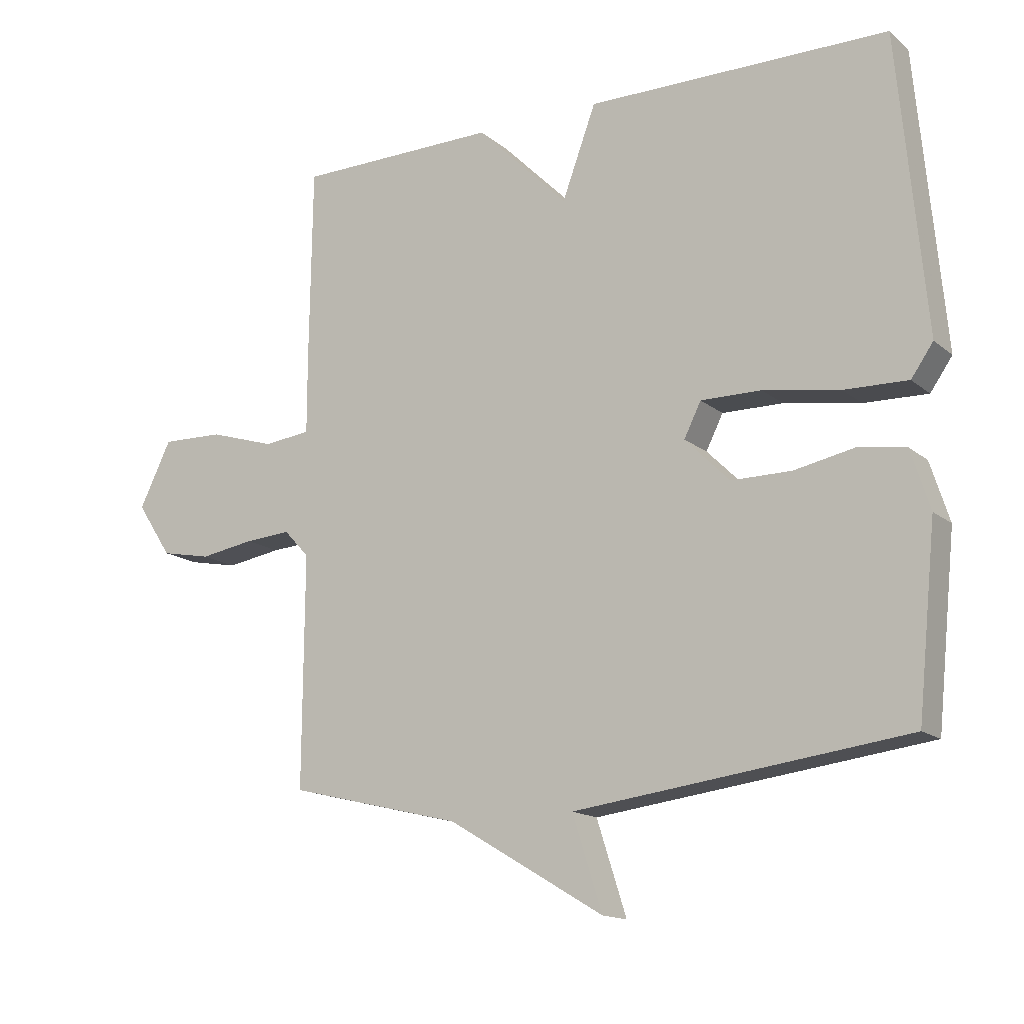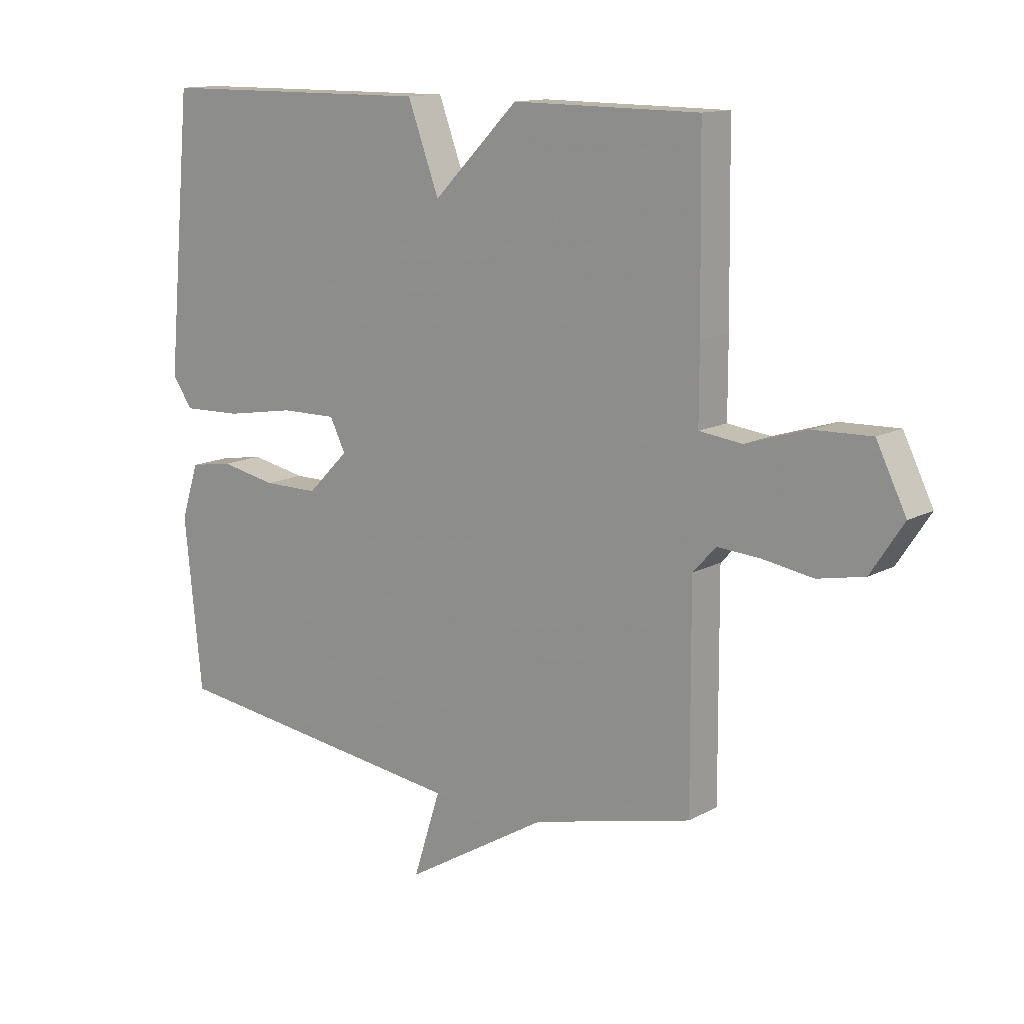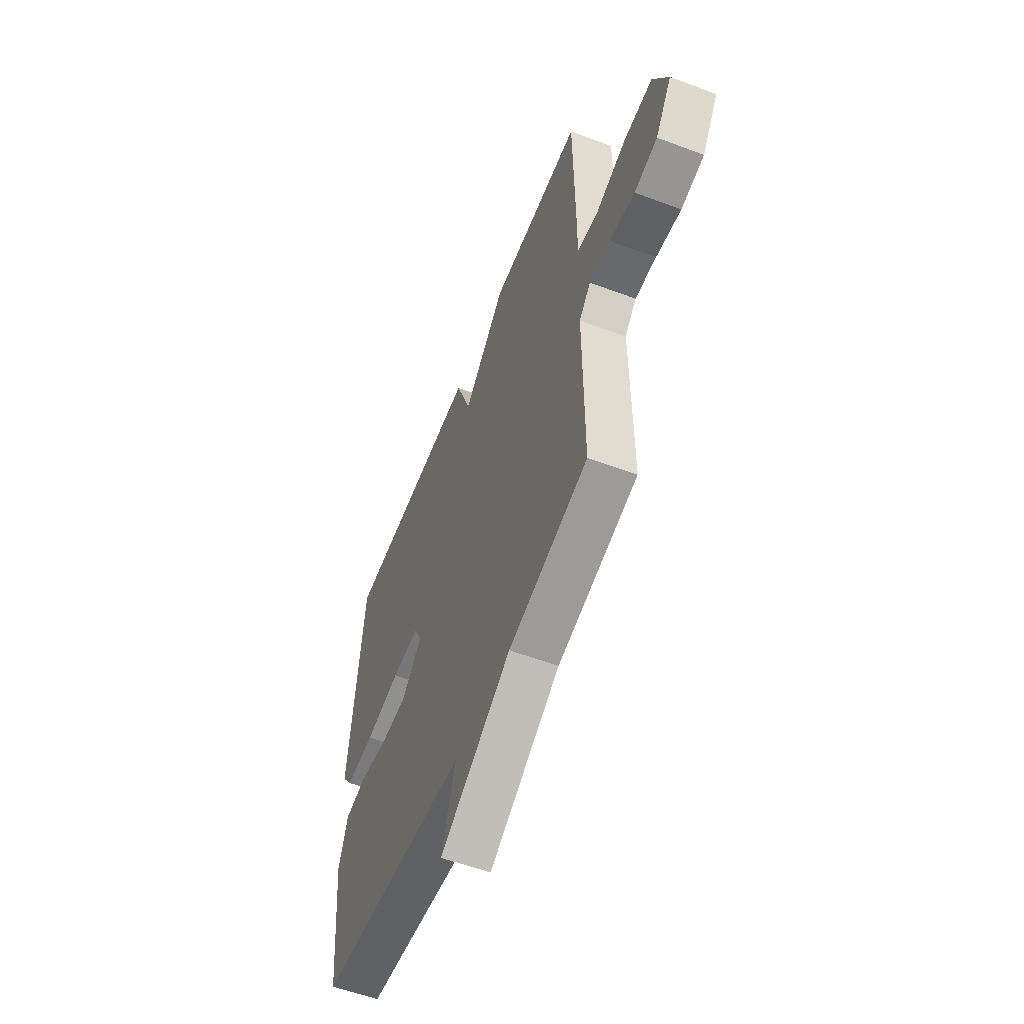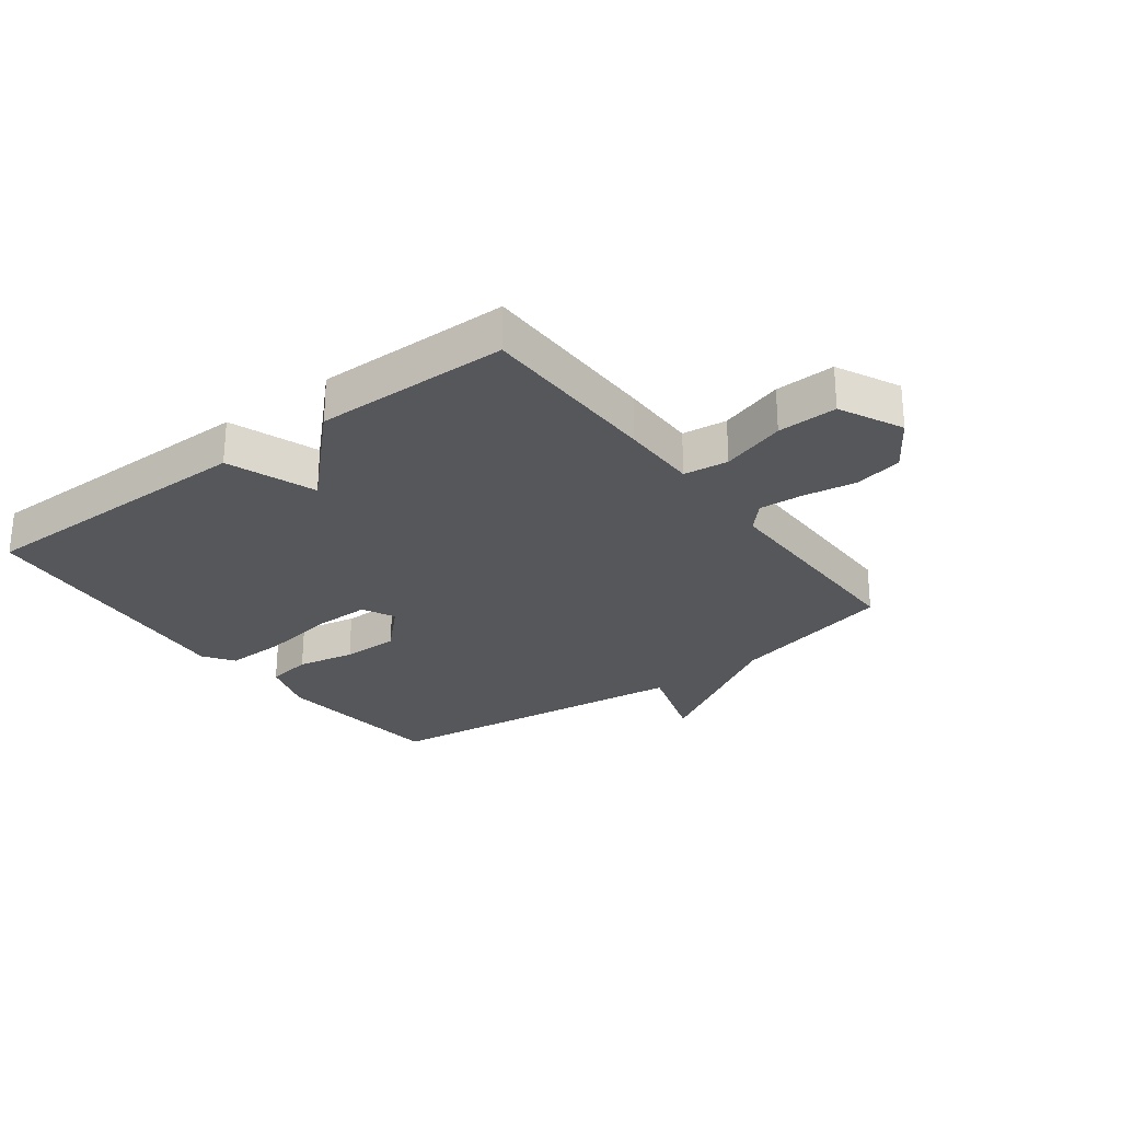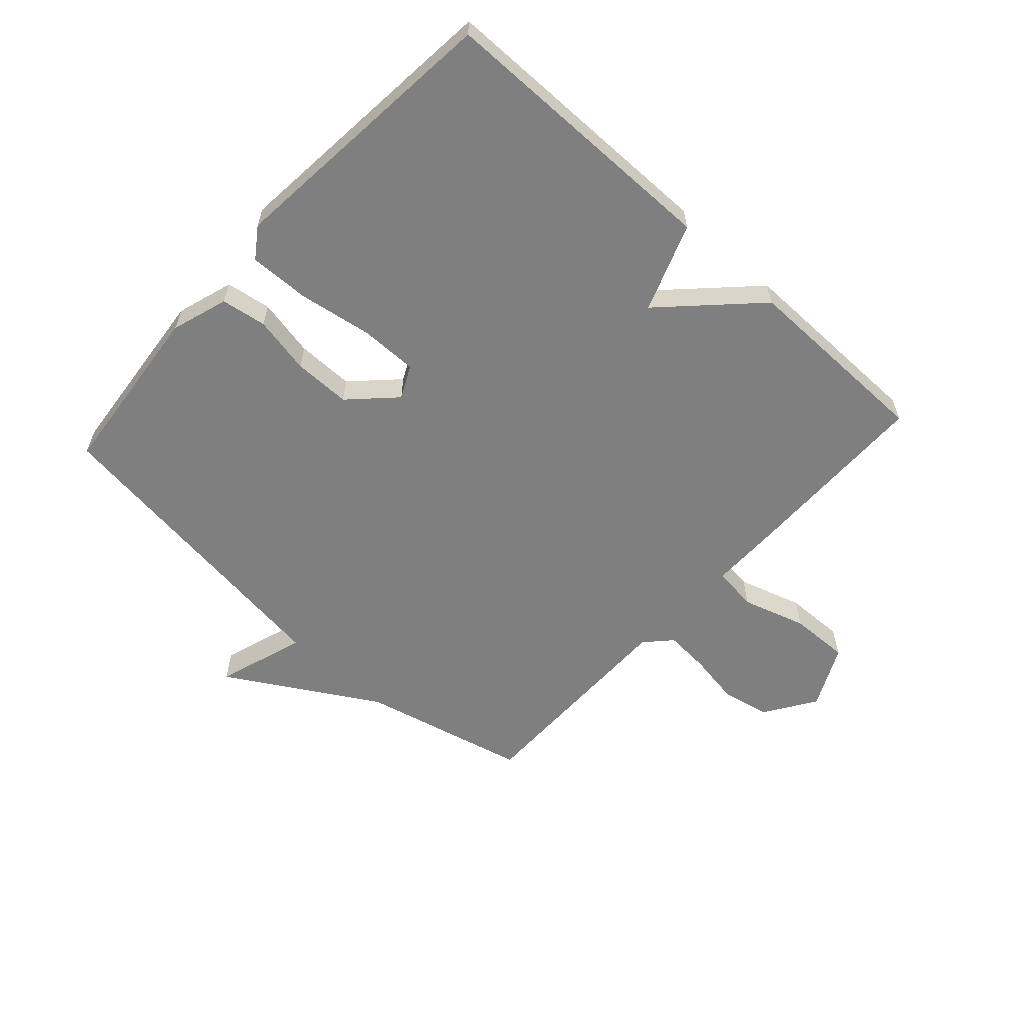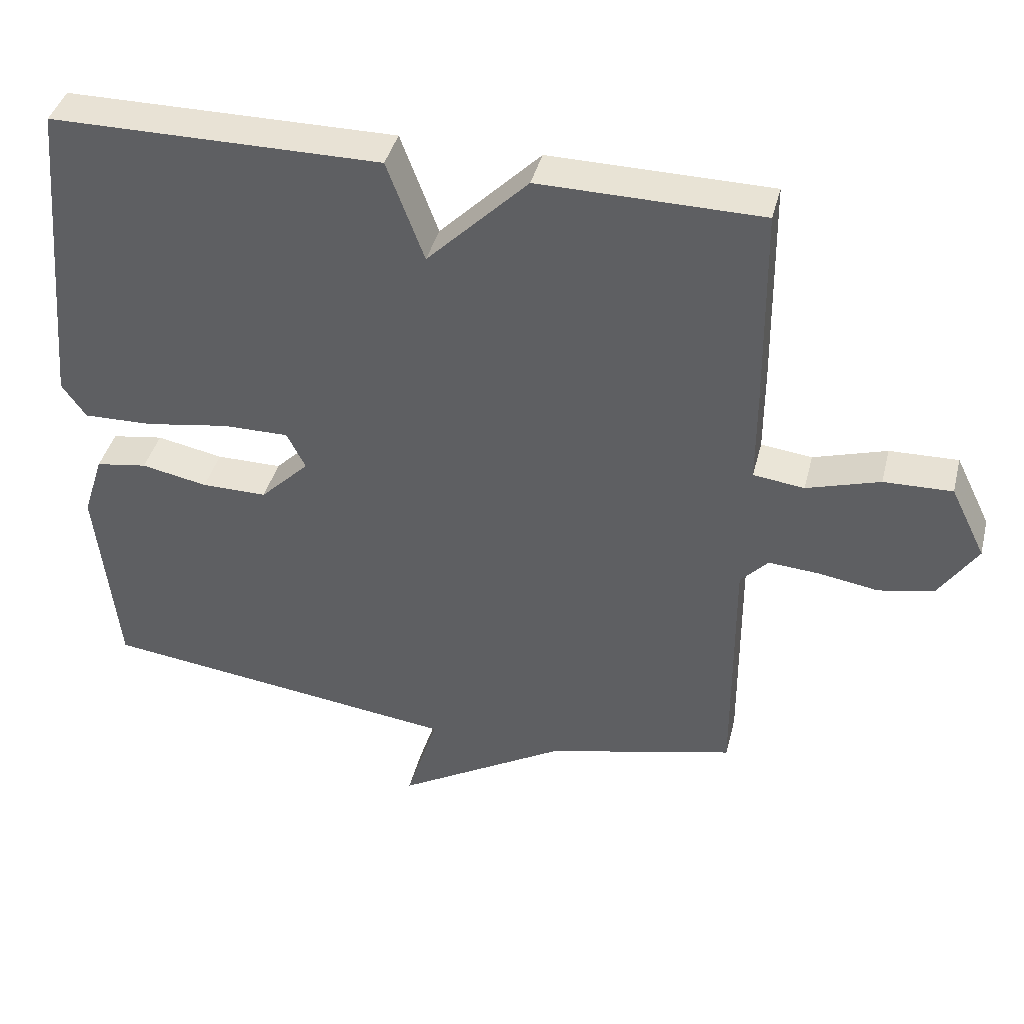
<metadata>
{"format":"obj","ext":"obj","renderer":"f3d","projection":"perspective","resolution":1024,"background":"white","views":[{"elev":-15.1,"azim":-148.7,"up":"+Z"},{"elev":13.1,"azim":39.1,"up":"+Z"},{"elev":-56.6,"azim":68.7,"up":"+Z"},{"elev":-26.9,"azim":36.8,"up":"+Y"},{"elev":-59.7,"azim":-42.4,"up":"+Y"},{"elev":40.9,"azim":14.0,"up":"+Z"}]}
</metadata>
<code>
v 0.5 0.07 0.5
v 0.504 0.07 0.195
v 0.504 0.07 0.068
v 0.578 0.07 0.059
v 0.684 0.07 0.092
v 0.783 0.07 0.095
v 0.834 0.07 -0.009
v 0.778 0.07 -0.094
v 0.698 0.07 -0.11
v 0.611 0.07 -0.096
v 0.538 0.07 -0.091
v 0.498 0.07 -0.134
v 0.5 0.07 -0.5
v 0.225 0.07 -0.567
v -0.022 0.07 -0.714
v 0.025 0.07 -0.567
v -0.5 0.07 -0.5
v -0.53 0.07 -0.208
v -0.5 0.07 -0.114
v -0.425 0.07 -0.102
v -0.329 0.07 -0.121
v -0.234 0.07 -0.121
v -0.163 0.07 -0.05
v -0.19 0.07 0.004
v -0.286 0.07 0.003
v -0.407 0.07 -0.017
v -0.508 0.07 -0.02
v -0.543 0.07 0.03
v -0.5 0.07 0.5
v -0.021 0.07 0.503
v 0.033 0.07 0.357
v 0.179 0.07 0.503
v 0.5 0 0.5
v 0.504 0 0.195
v 0.504 0 0.068
v 0.578 0 0.059
v 0.684 0 0.092
v 0.783 0 0.095
v 0.834 0 -0.009
v 0.778 0 -0.094
v 0.698 0 -0.11
v 0.611 0 -0.096
v 0.538 0 -0.091
v 0.498 0 -0.134
v 0.5 0 -0.5
v 0.225 0 -0.567
v -0.022 0 -0.714
v 0.025 0 -0.567
v -0.5 0 -0.5
v -0.53 0 -0.208
v -0.5 0 -0.114
v -0.425 0 -0.102
v -0.329 0 -0.121
v -0.234 0 -0.121
v -0.163 0 -0.05
v -0.19 0 0.004
v -0.286 0 0.003
v -0.407 0 -0.017
v -0.508 0 -0.02
v -0.543 0 0.03
v -0.5 0 0.5
v -0.021 0 0.503
v 0.033 0 0.357
v 0.179 0 0.503
f 1 2 3
f 32 1 3
f 31 32 3
f 29 30 31
f 28 29 31
f 27 28 31
f 26 27 31
f 25 26 31
f 24 25 31 3
f 23 24 3 4
f 22 23 4
f 19 20 21
f 18 19 21
f 17 18 21
f 16 17 21
f 16 21 22
f 14 15 16
f 14 16 22
f 13 14 22
f 12 13 22
f 11 12 22 4
f 8 9 10
f 7 8 10
f 6 7 10
f 5 6 10
f 4 5 10
f 4 10 11
f 35 34 33
f 35 33 64
f 35 64 63
f 63 62 61
f 63 61 60
f 63 60 59
f 63 59 58
f 63 58 57
f 35 63 57 56
f 36 35 56 55
f 36 55 54
f 53 52 51
f 53 51 50
f 53 50 49
f 53 49 48
f 54 53 48
f 48 47 46
f 54 48 46
f 54 46 45
f 54 45 44
f 36 54 44 43
f 42 41 40
f 42 40 39
f 42 39 38
f 42 38 37
f 42 37 36
f 43 42 36
f 1 33 34 2
f 2 34 35 3
f 3 35 36 4
f 4 36 37 5
f 5 37 38 6
f 6 38 39 7
f 7 39 40 8
f 8 40 41 9
f 9 41 42 10
f 10 42 43 11
f 11 43 44 12
f 12 44 45 13
f 13 45 46 14
f 14 46 47 15
f 15 47 48 16
f 16 48 49 17
f 17 49 50 18
f 18 50 51 19
f 19 51 52 20
f 20 52 53 21
f 21 53 54 22
f 22 54 55 23
f 23 55 56 24
f 24 56 57 25
f 25 57 58 26
f 26 58 59 27
f 27 59 60 28
f 28 60 61 29
f 29 61 62 30
f 30 62 63 31
f 31 63 64 32
f 32 64 33 1

</code>
